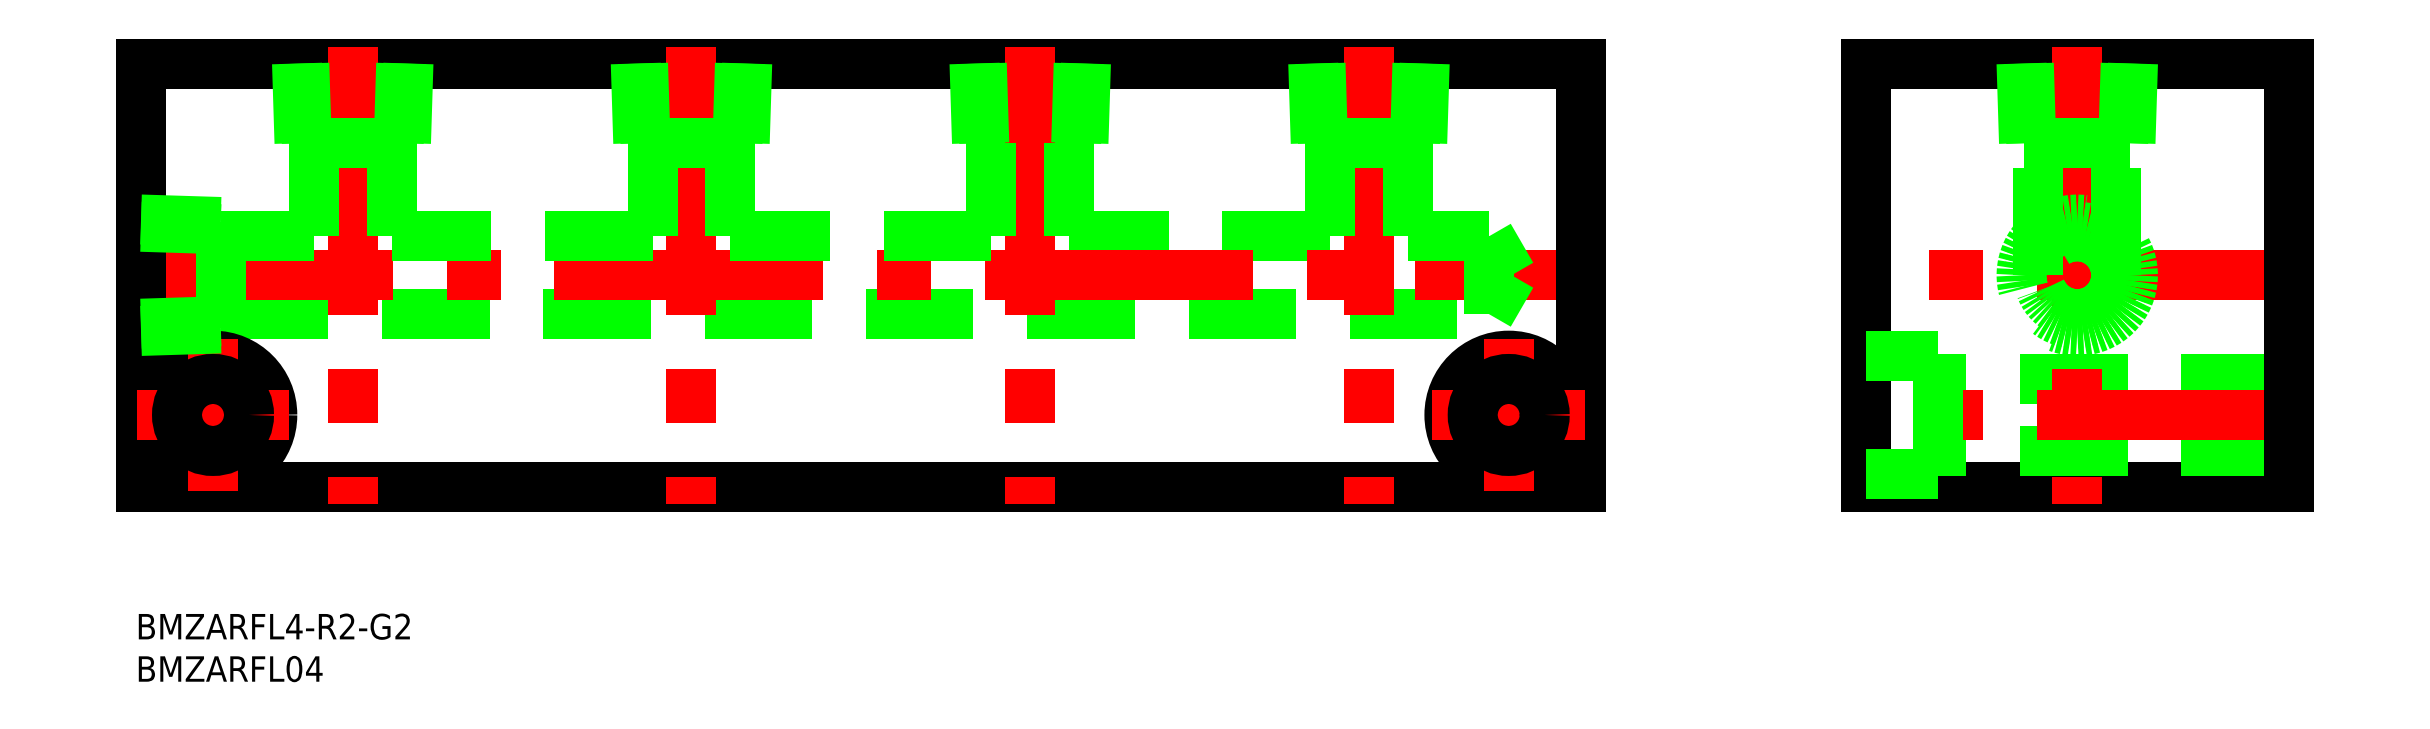
<metadata>
{"format":"dxf","ext":"dxf","renderer":"ezdxf+matplotlib","layout":"modelspace","background":"white","min_lineweight":24,"dpi":150}
</metadata>
<code>
0
SECTION
2
ENTITIES
0
LINE
8
0
10
253.6
20
0
30
0
11
203.6
21
0
31
0
0
LINE
8
0
10
253.6
20
4.25
30
0
11
212.1
21
4.25
31
0
0
LINE
8
0
10
203.6
20
50
30
0
11
253.6
21
50
31
0
0
LINE
8
CENTER
10
255.6
20
25
30
0
11
201.6
21
25
31
0
0
LINE
8
0
10
253.6
20
12.75
30
0
11
212.1
21
12.75
31
0
0
LINE
8
CENTER
10
255.6
20
8.5
30
0
11
201.6
21
8.5
31
0
0
LINE
8
0
10
98.72
20
40.6
30
0
11
111.3
21
40.6
31
0
0
LINE
8
0
10
140.4
20
29.6
30
0
11
109.6
21
29.6
31
0
0
LINE
8
0
10
9.4
20
20.4
30
0
11
159.2
21
20.4
31
0
0
LINE
8
0
10
170
20
0
30
0
11
0
21
0
31
0
0
LINE
8
CENTER
10
-2
20
25
30
0
11
172
21
25
31
0
0
LINE
8
0
10
0
20
50
30
0
11
170
21
50
31
0
0
LINE
8
CENTER
10
105
20
52
30
0
11
105
21
-2
31
0
0
LINE
8
CENTER
10
65
20
52
30
0
11
65
21
-2
31
0
0
LINE
8
CENTER
10
25
20
52
30
0
11
25
21
-2
31
0
0
LINE
8
0
10
0
20
50
30
0
11
0
21
0
31
0
0
LINE
8
0
10
9.4
20
31.28
30
0
11
9.4
21
18.72
31
0
0
CIRCLE
8
0
10
8.5
20
8.5
30
0
40
7
0
LINE
8
CENTER
10
8.5
20
17.5
30
0
11
8.5
21
-0.5
31
0
0
LINE
8
0
10
9.4
20
18.72
30
0
11
0
21
18.42
31
0
0
LINE
8
0
10
9.4
20
19.57
30
0
11
-2.389e-12
21
19.28
31
0
0
LINE
8
CENTER
10
-0.5
20
8.5
30
0
11
17.5
21
8.5
31
0
0
CIRCLE
8
0
10
8.5
20
8.5
30
0
40
4.25
0
LINE
8
0
10
60.4
20
29.6
30
0
11
29.6
21
29.6
31
0
0
LINE
8
0
10
30.43
20
40.6
30
0
11
30.72
21
50
31
0
0
LINE
8
0
10
31.28
20
40.6
30
0
11
31.58
21
50
31
0
0
LINE
8
0
10
19.28
20
50
30
0
11
19.57
21
40.6
31
0
0
LINE
8
0
10
18.42
20
50
30
0
11
18.72
21
40.6
31
0
0
LINE
8
0
10
0
20
31.58
30
0
11
9.4
21
31.28
31
0
0
LINE
8
0
10
-2.387e-12
20
30.72
30
0
11
9.4
21
30.43
31
0
0
LINE
8
0
10
29.6
20
29.6
30
0
11
29.6
21
40.6
31
0
0
LINE
8
0
10
20.4
20
29.6
30
0
11
20.4
21
40.6
31
0
0
LINE
8
0
10
9.4
20
29.6
30
0
11
20.4
21
29.6
31
0
0
LINE
8
0
10
18.72
20
40.6
30
0
11
31.28
21
40.6
31
0
0
LINE
8
0
10
99.28
20
50
30
0
11
99.57
21
40.6
31
0
0
LINE
8
0
10
98.42
20
50
30
0
11
98.72
21
40.6
31
0
0
LINE
8
0
10
71.28
20
40.6
30
0
11
71.58
21
50
31
0
0
LINE
8
0
10
70.43
20
40.6
30
0
11
70.72
21
50
31
0
0
LINE
8
0
10
58.42
20
50
30
0
11
58.72
21
40.6
31
0
0
LINE
8
0
10
59.28
20
50
30
0
11
59.57
21
40.6
31
0
0
LINE
8
0
10
100.4
20
29.6
30
0
11
69.6
21
29.6
31
0
0
LINE
8
0
10
60.4
20
29.6
30
0
11
60.4
21
40.6
31
0
0
LINE
8
0
10
69.6
20
29.6
30
0
11
69.6
21
40.6
31
0
0
LINE
8
0
10
58.72
20
40.6
30
0
11
71.28
21
40.6
31
0
0
LINE
8
0
10
109.6
20
29.6
30
0
11
109.6
21
40.6
31
0
0
LINE
8
0
10
100.4
20
29.6
30
0
11
100.4
21
40.6
31
0
0
LINE
8
0
10
159.2
20
20.4
30
0
11
159.2
21
29.6
31
0
0
LINE
8
CENTER
10
145
20
52
30
0
11
145
21
-2
31
0
0
LINE
8
0
10
203.6
20
50
30
0
11
203.6
21
0
31
0
0
LINE
8
0
10
170
20
50
30
0
11
170
21
0
31
0
0
CIRCLE
8
0
10
161.5
20
8.5
30
0
40
7
0
LINE
8
CENTER
10
161.5
20
17.5
30
0
11
161.5
21
-0.5
31
0
0
LINE
8
CENTER
10
152.5
20
8.5
30
0
11
170.5
21
8.5
31
0
0
CIRCLE
8
0
10
161.5
20
8.5
30
0
40
4.25
0
LINE
8
0
10
212.1
20
15.5
30
0
11
212.1
21
1.5
31
0
0
LINE
8
0
10
203.6
20
1.5
30
0
11
212.1
21
1.5
31
0
0
LINE
8
0
10
203.6
20
15.5
30
0
11
212.1
21
15.5
31
0
0
LINE
8
0
10
110.4
20
40.6
30
0
11
110.7
21
50
31
0
0
LINE
8
0
10
111.3
20
40.6
30
0
11
111.6
21
50
31
0
0
LINE
8
0
10
151.3
20
40.6
30
0
11
151.6
21
50
31
0
0
LINE
8
0
10
150.4
20
40.6
30
0
11
150.7
21
50
31
0
0
LINE
8
0
10
138.4
20
50
30
0
11
138.7
21
40.6
31
0
0
LINE
8
0
10
139.3
20
50
30
0
11
139.6
21
40.6
31
0
0
LINE
8
0
10
138.7
20
40.6
30
0
11
151.3
21
40.6
31
0
0
LINE
8
0
10
140.4
20
29.6
30
0
11
140.4
21
40.6
31
0
0
LINE
8
0
10
149.6
20
29.6
30
0
11
149.6
21
40.6
31
0
0
LINE
8
0
10
159.2
20
29.6
30
0
11
149.6
21
29.6
31
0
0
LINE
8
0
10
253.6
20
50
30
0
11
253.6
21
0
31
0
0
LINE
8
CENTER
10
228.6
20
52
30
0
11
228.6
21
-2
31
0
0
CIRCLE
8
0
10
228.6
20
25
30
0
40
4.6
0
CIRCLE
8
0
10
228.6
20
25
30
0
40
5.723
0
CIRCLE
8
0
10
228.6
20
25
30
0
40
6.579
0
LINE
8
0
10
222.9
20
50
30
0
11
223.2
21
40.6
31
0
0
LINE
8
0
10
234.1
20
40.6
30
0
11
234.4
21
50
31
0
0
LINE
8
0
10
234.9
20
40.6
30
0
11
235.2
21
50
31
0
0
LINE
8
0
10
222.1
20
50
30
0
11
222.4
21
40.6
31
0
0
LINE
8
0
10
233.2
20
25
30
0
11
233.2
21
40.6
31
0
0
LINE
8
0
10
224
20
25
30
0
11
224
21
40.6
31
0
0
LINE
8
0
10
222.4
20
40.6
30
0
11
234.9
21
40.6
31
0
0
INSERT
8
0
2
*U2
10
0
20
0
30
0
0
INSERT
8
0
2
*U3
10
0
20
0
30
0
0
LINE
8
0
10
159.2
20
29.6
30
0
11
161.8
21
25
31
0
0
LINE
8
0
10
159.2
20
20.4
30
0
11
161.8
21
25
31
0
0
VIEWPORT
8
0
10
122.5
20
133.6
30
0
40
322
41
265
68
     1
69
     1
0
VIEWPORT
8
DEFPOINTS
10
122.5
20
102
30
0
40
239.8
41
200.1
68
     2
69
     2
0
ENDSEC
0
EOF

</code>
